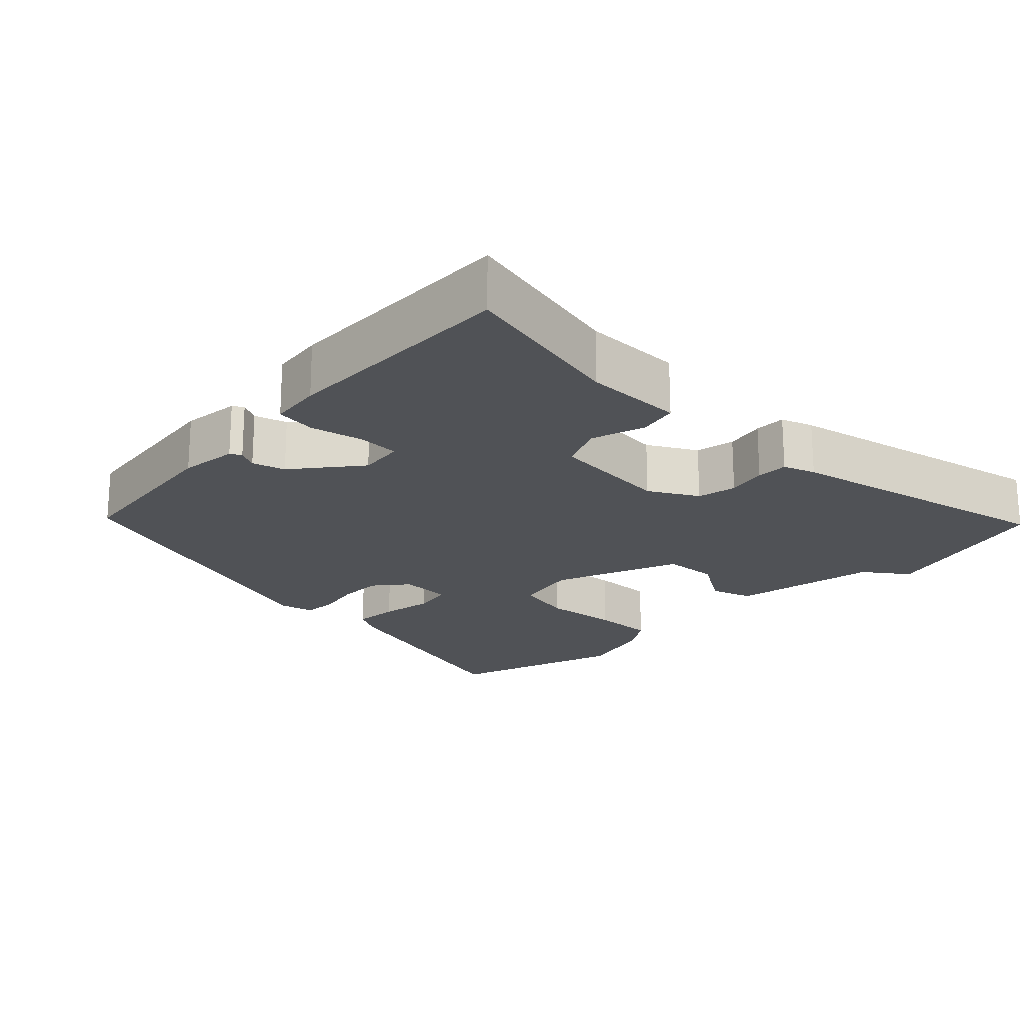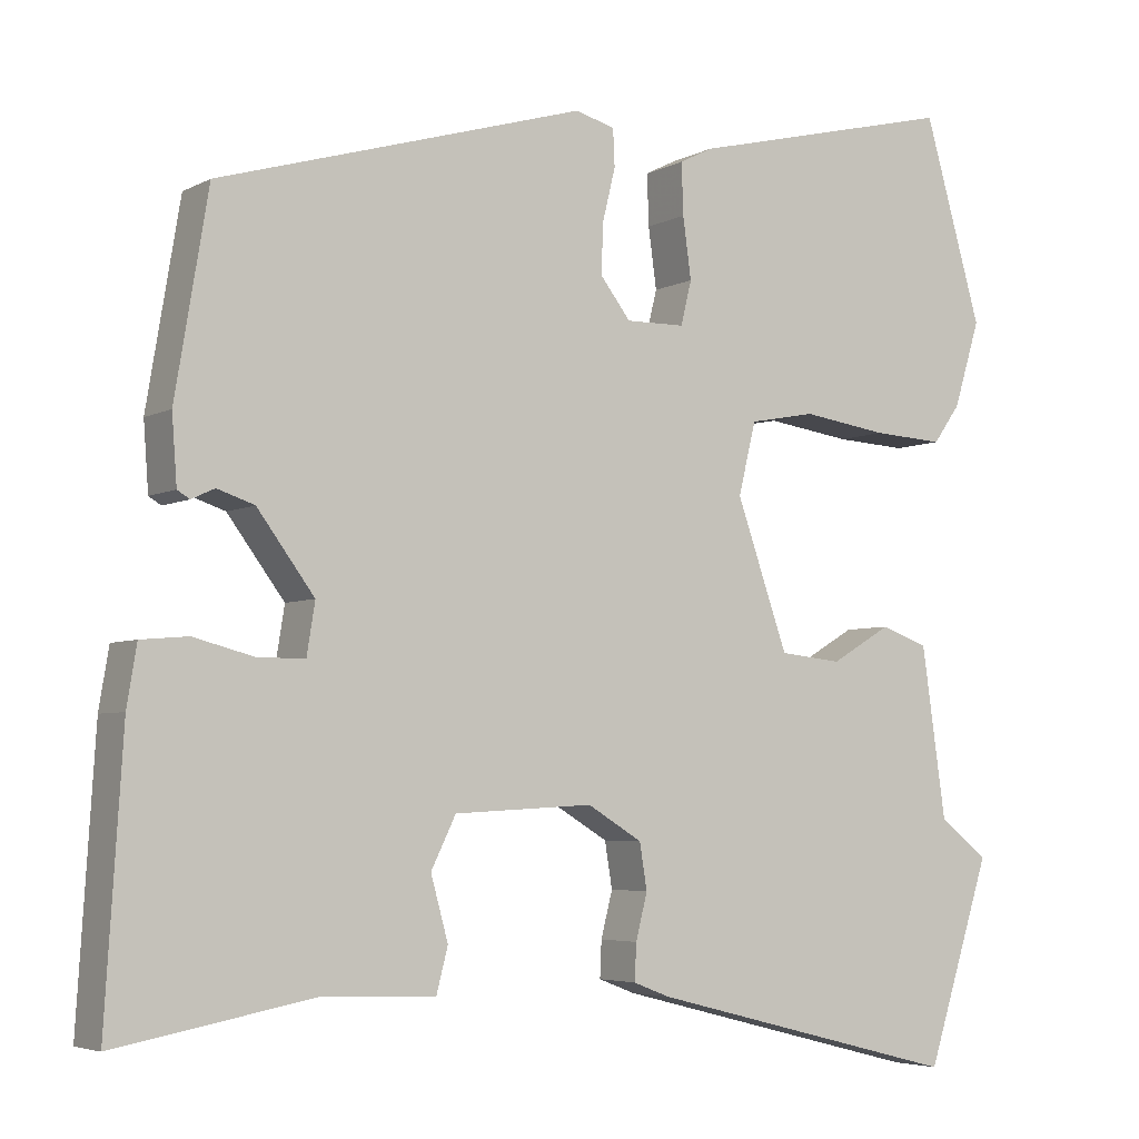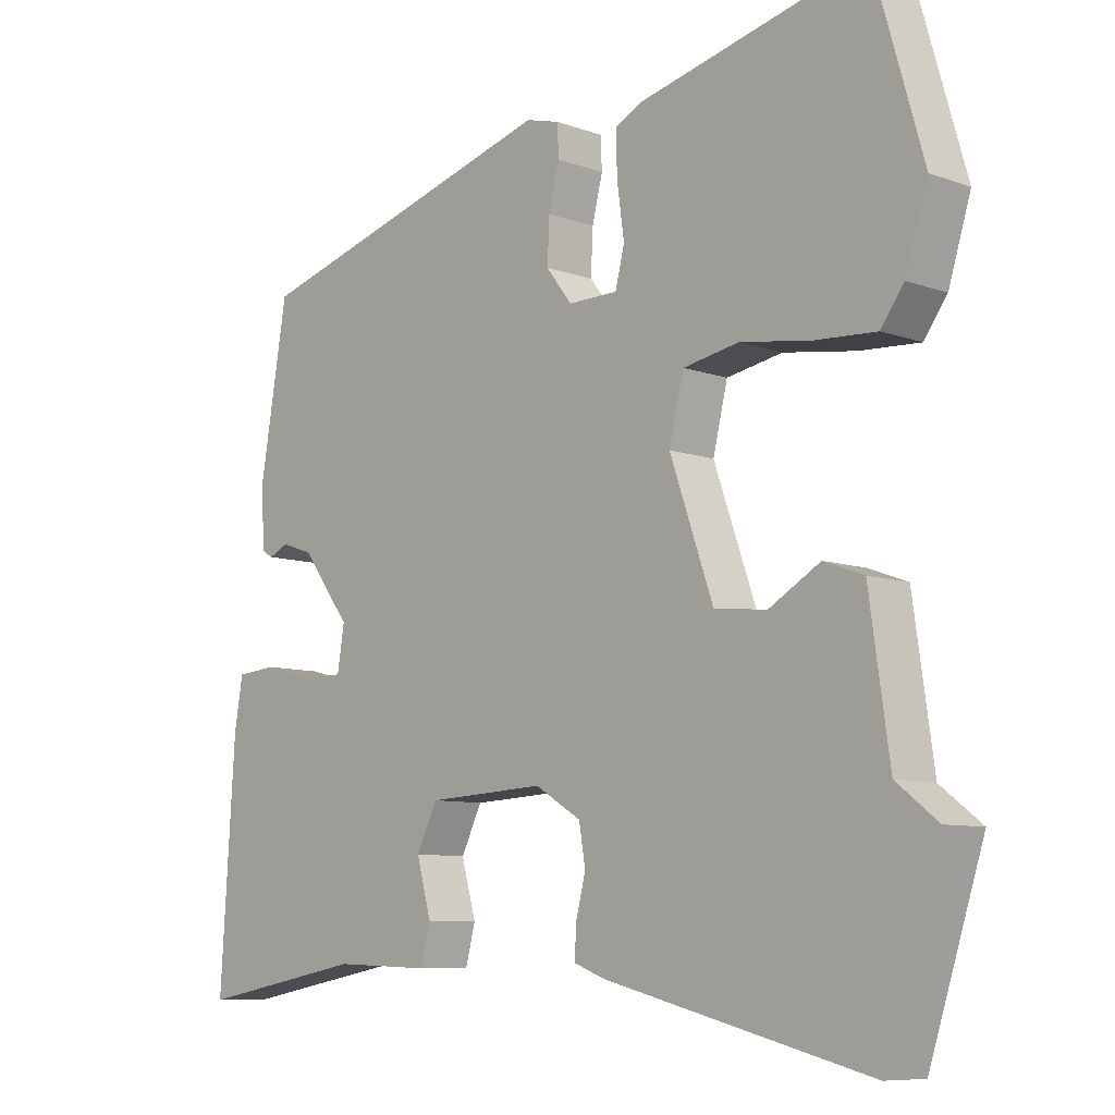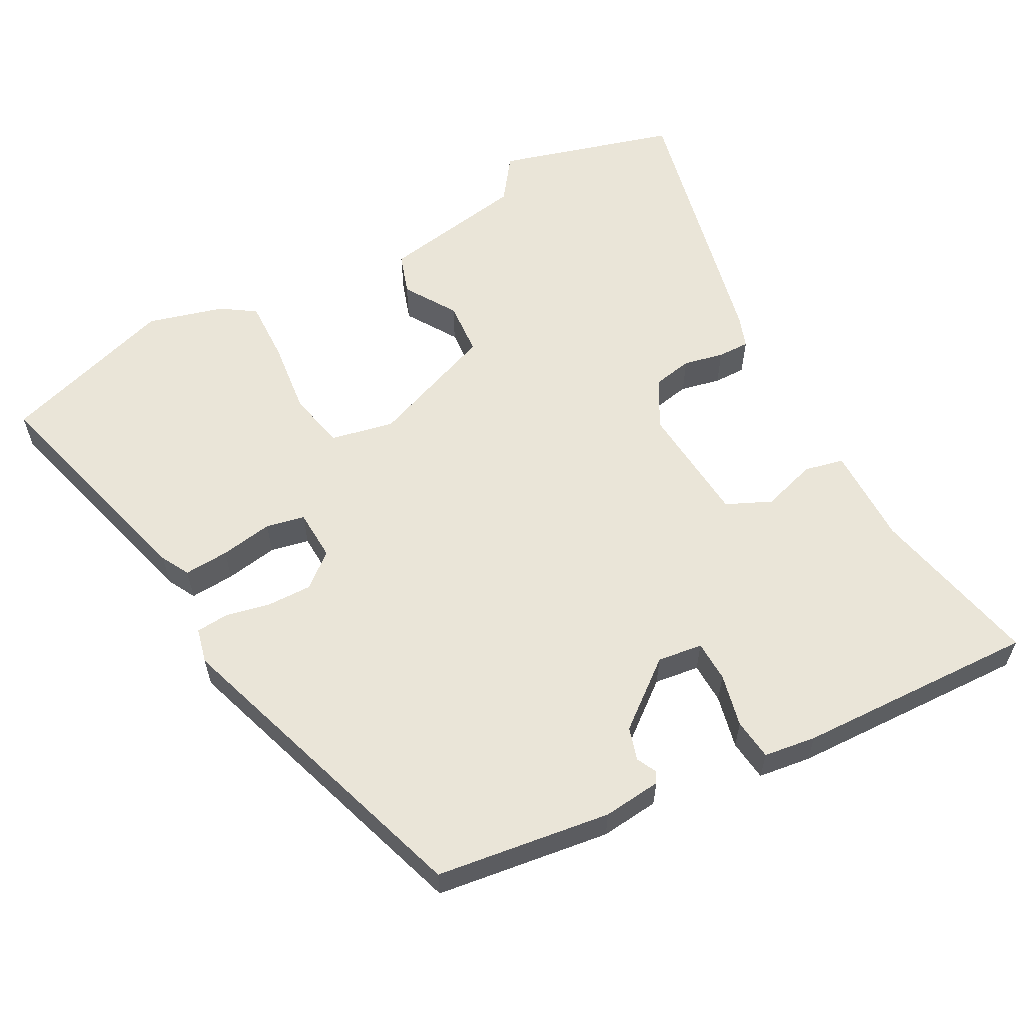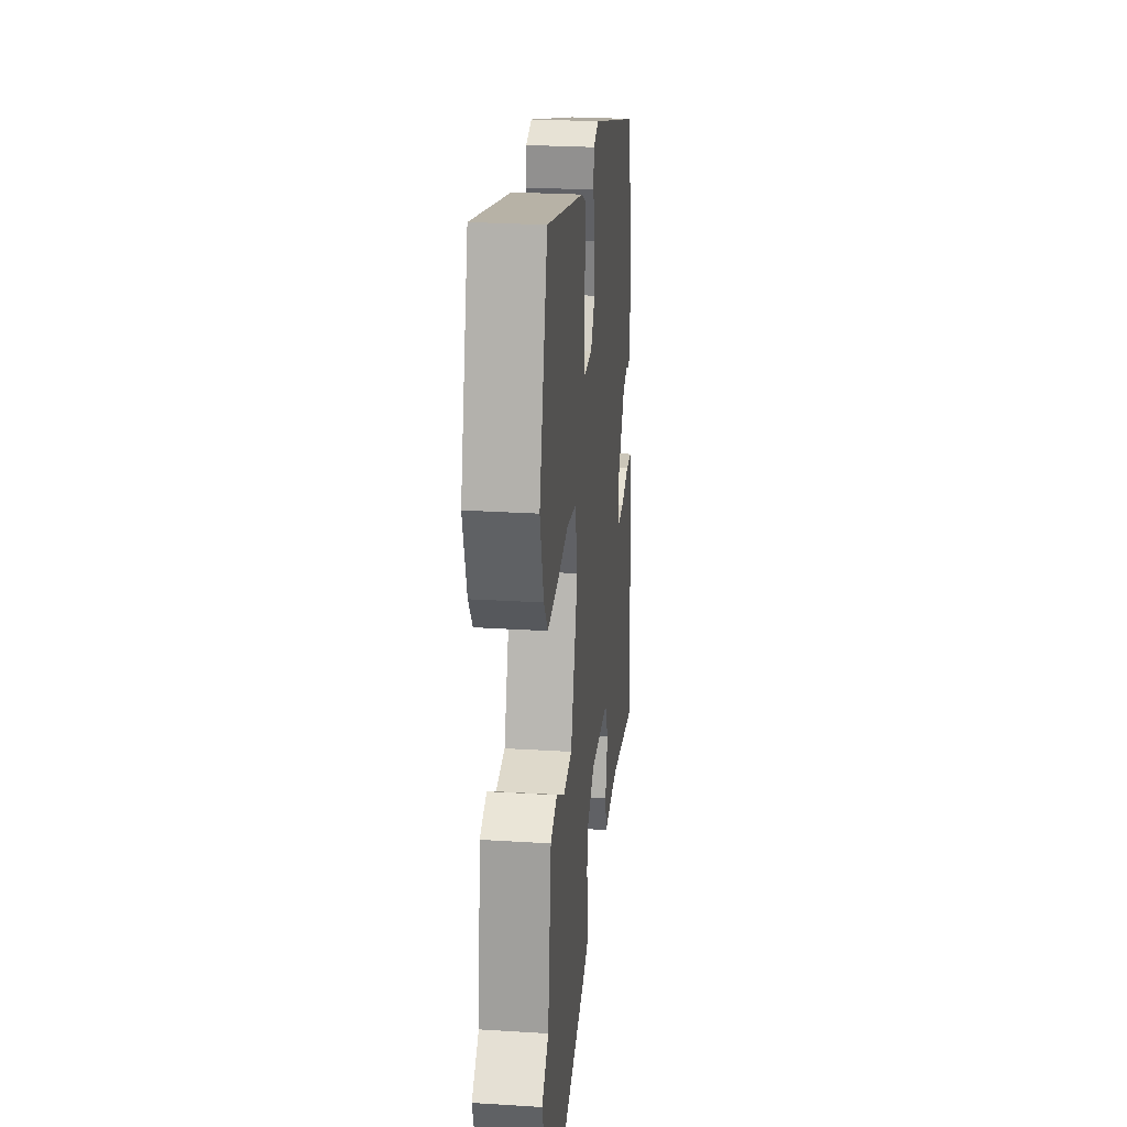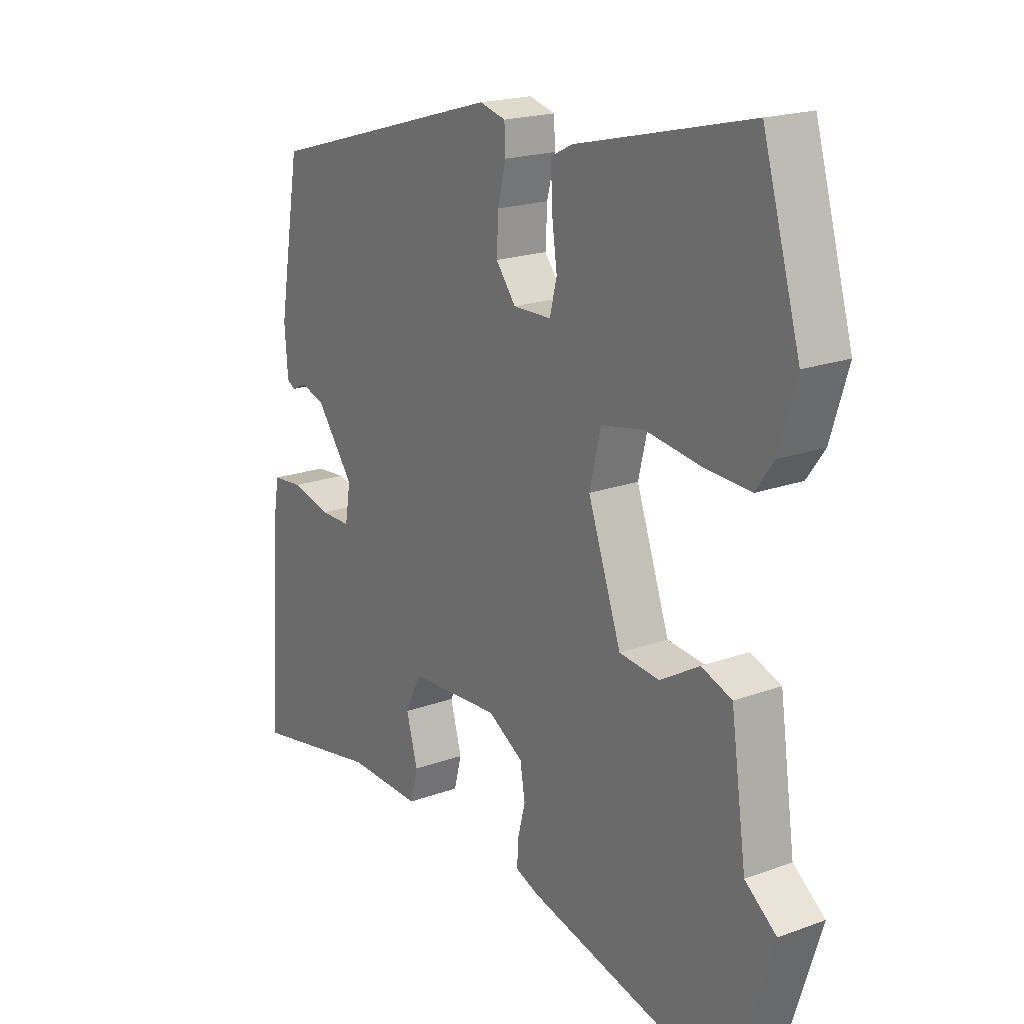
<metadata>
{"format":"obj","ext":"obj","renderer":"f3d","projection":"perspective","resolution":1024,"background":"white","views":[{"elev":-20.6,"azim":133.7,"up":"+Y"},{"elev":-4.7,"azim":147.6,"up":"+Z"},{"elev":-8.5,"azim":-134.4,"up":"+Z"},{"elev":59.0,"azim":59.9,"up":"+Y"},{"elev":25.9,"azim":-84.3,"up":"+Z"},{"elev":19.4,"azim":-124.5,"up":"+Z"}]}
</metadata>
<code>
v 0.464 0.07 0.368
v 0.504 0.07 0.128
v 0.498 0.07 0.047
v 0.483 0.07 0.038
v 0.455 0.07 0.051
v 0.41 0.07 0.036
v 0.341 0.07 -0.057
v 0.351 0.07 -0.119
v 0.408 0.07 -0.119
v 0.481 0.07 -0.1
v 0.538 0.07 -0.105
v 0.55 0.07 -0.177
v 0.571 0.07 -0.508
v 0.333 0.07 -0.464
v 0.196 0.07 -0.469
v 0.182 0.07 -0.415
v 0.203 0.07 -0.339
v 0.173 0.07 -0.278
v 0.005 0.07 -0.269
v -0.061 0.07 -0.309
v -0.07 0.07 -0.364
v -0.056 0.07 -0.419
v -0.054 0.07 -0.463
v -0.098 0.07 -0.48
v -0.476 0.07 -0.576
v -0.554 0.07 -0.332
v -0.495 0.07 -0.286
v -0.466 0.07 -0.082
v -0.409 0.07 -0.061
v -0.336 0.07 -0.104
v -0.261 0.07 -0.096
v -0.199 0.07 0.081
v -0.22 0.07 0.168
v -0.3 0.07 0.183
v -0.403 0.07 0.168
v -0.489 0.07 0.163
v -0.522 0.07 0.209
v -0.554 0.07 0.313
v -0.484 0.07 0.557
v -0.16 0.07 0.478
v -0.12 0.07 0.458
v -0.122 0.07 0.396
v -0.132 0.07 0.323
v -0.119 0.07 0.27
v -0.048 0.07 0.269
v -0.011 0.07 0.317
v -0.014 0.07 0.379
v -0.029 0.07 0.44
v -0.027 0.07 0.485
v 0.021 0.07 0.498
v 0.464 0 0.368
v 0.504 0 0.128
v 0.498 0 0.047
v 0.483 0 0.038
v 0.455 0 0.051
v 0.41 0 0.036
v 0.341 0 -0.057
v 0.351 0 -0.119
v 0.408 0 -0.119
v 0.481 0 -0.1
v 0.538 0 -0.105
v 0.55 0 -0.177
v 0.571 0 -0.508
v 0.333 0 -0.464
v 0.196 0 -0.469
v 0.182 0 -0.415
v 0.203 0 -0.339
v 0.173 0 -0.278
v 0.005 0 -0.269
v -0.061 0 -0.309
v -0.07 0 -0.364
v -0.056 0 -0.419
v -0.054 0 -0.463
v -0.098 0 -0.48
v -0.476 0 -0.576
v -0.554 0 -0.332
v -0.495 0 -0.286
v -0.466 0 -0.082
v -0.409 0 -0.061
v -0.336 0 -0.104
v -0.261 0 -0.096
v -0.199 0 0.081
v -0.22 0 0.168
v -0.3 0 0.183
v -0.403 0 0.168
v -0.489 0 0.163
v -0.522 0 0.209
v -0.554 0 0.313
v -0.484 0 0.557
v -0.16 0 0.478
v -0.12 0 0.458
v -0.122 0 0.396
v -0.132 0 0.323
v -0.119 0 0.27
v -0.048 0 0.269
v -0.011 0 0.317
v -0.014 0 0.379
v -0.029 0 0.44
v -0.027 0 0.485
v 0.021 0 0.498
f 3 4 5
f 2 3 5
f 1 2 5
f 50 1 5
f 49 50 5
f 48 49 5
f 47 48 5
f 46 47 5 6
f 45 46 6 7
f 44 45 7 8
f 41 42 43
f 40 41 43
f 39 40 43
f 38 39 43
f 37 38 43
f 36 37 43
f 35 36 43
f 34 35 43
f 33 34 43 44
f 32 33 44 8
f 27 28 29 30
f 27 30 31
f 25 26 27
f 24 25 27
f 23 24 27
f 22 23 27
f 21 22 27
f 20 21 27 31
f 19 20 31 32
f 14 15 16 17
f 14 17 18
f 13 14 18
f 12 13 18
f 11 12 18
f 10 11 18
f 9 10 18
f 8 9 18 19
f 8 19 32
f 55 54 53
f 55 53 52
f 55 52 51
f 55 51 100
f 55 100 99
f 55 99 98
f 55 98 97
f 56 55 97 96
f 57 56 96 95
f 58 57 95 94
f 93 92 91
f 93 91 90
f 93 90 89
f 93 89 88
f 93 88 87
f 93 87 86
f 93 86 85
f 93 85 84
f 94 93 84 83
f 58 94 83 82
f 80 79 78 77
f 81 80 77
f 77 76 75
f 77 75 74
f 77 74 73
f 77 73 72
f 77 72 71
f 81 77 71 70
f 82 81 70 69
f 67 66 65 64
f 68 67 64
f 68 64 63
f 68 63 62
f 68 62 61
f 68 61 60
f 68 60 59
f 69 68 59 58
f 82 69 58
f 1 51 52 2
f 2 52 53 3
f 3 53 54 4
f 4 54 55 5
f 5 55 56 6
f 6 56 57 7
f 7 57 58 8
f 8 58 59 9
f 9 59 60 10
f 10 60 61 11
f 11 61 62 12
f 12 62 63 13
f 13 63 64 14
f 14 64 65 15
f 15 65 66 16
f 16 66 67 17
f 17 67 68 18
f 18 68 69 19
f 19 69 70 20
f 20 70 71 21
f 21 71 72 22
f 22 72 73 23
f 23 73 74 24
f 24 74 75 25
f 25 75 76 26
f 26 76 77 27
f 27 77 78 28
f 28 78 79 29
f 29 79 80 30
f 30 80 81 31
f 31 81 82 32
f 32 82 83 33
f 33 83 84 34
f 34 84 85 35
f 35 85 86 36
f 36 86 87 37
f 37 87 88 38
f 38 88 89 39
f 39 89 90 40
f 40 90 91 41
f 41 91 92 42
f 42 92 93 43
f 43 93 94 44
f 44 94 95 45
f 45 95 96 46
f 46 96 97 47
f 47 97 98 48
f 48 98 99 49
f 49 99 100 50
f 50 100 51 1

</code>
